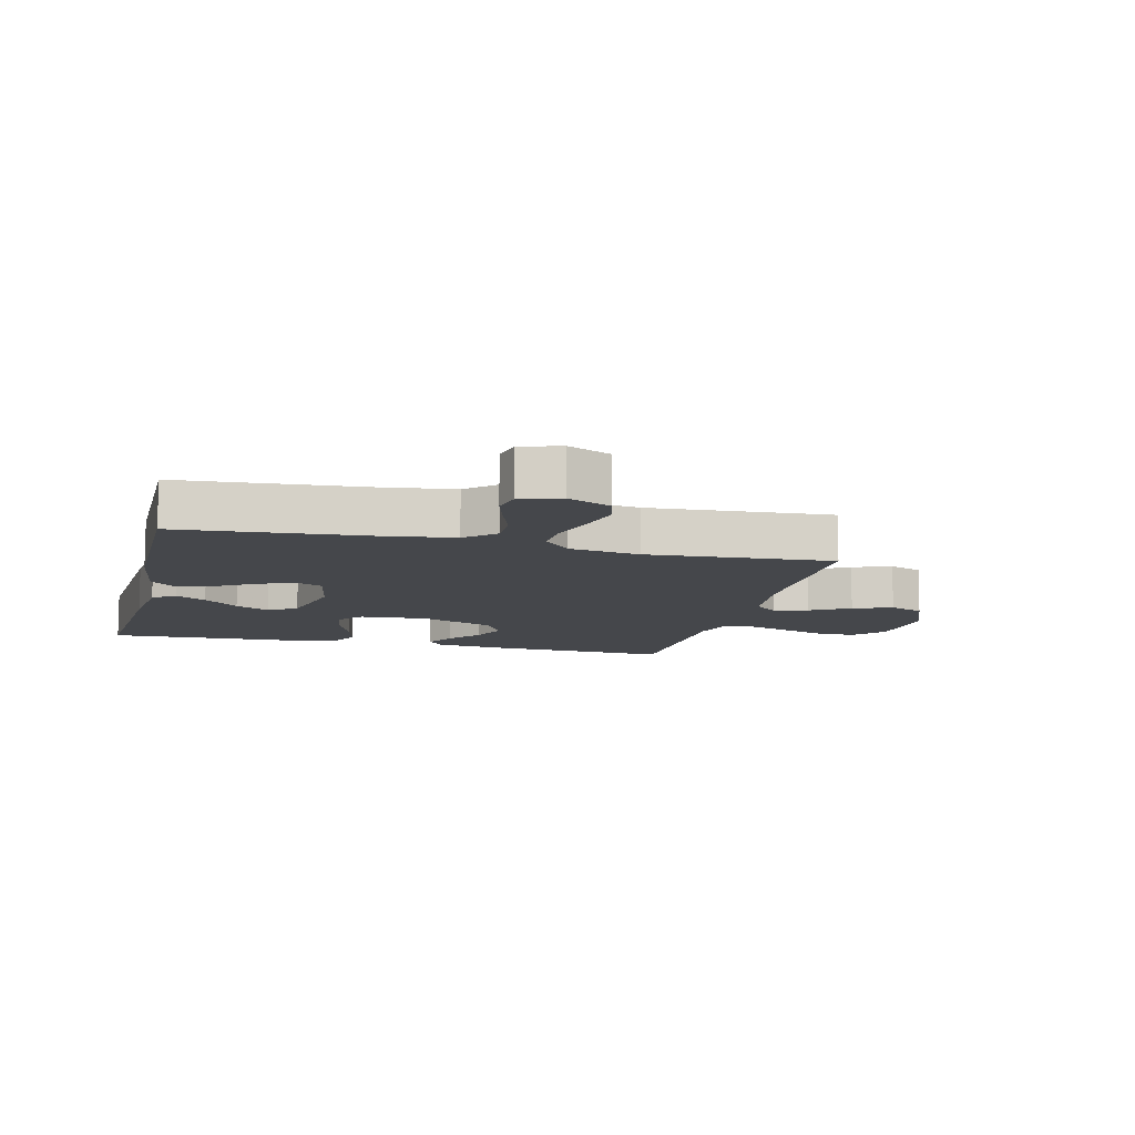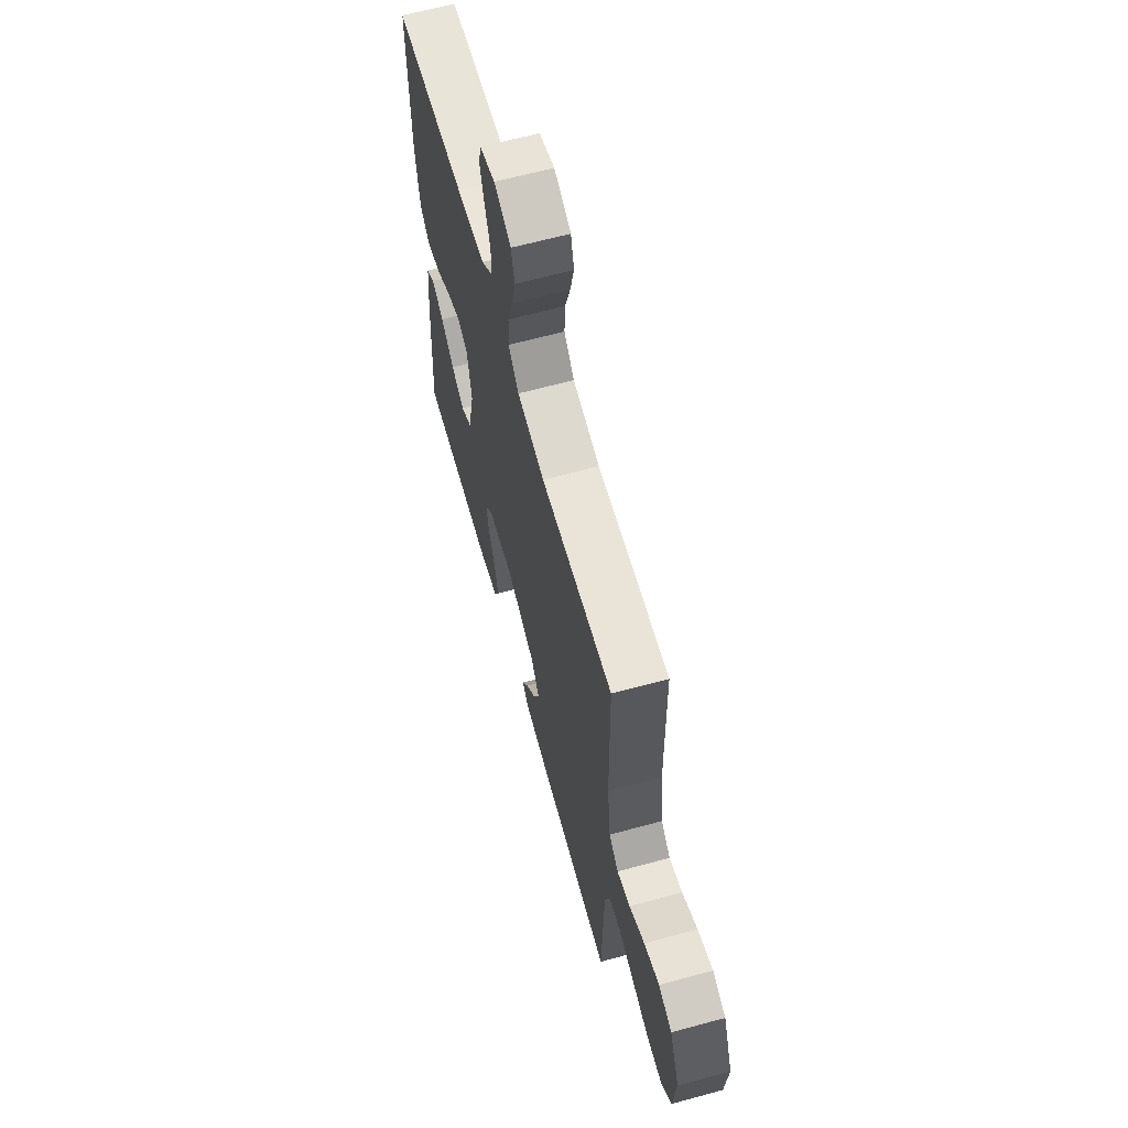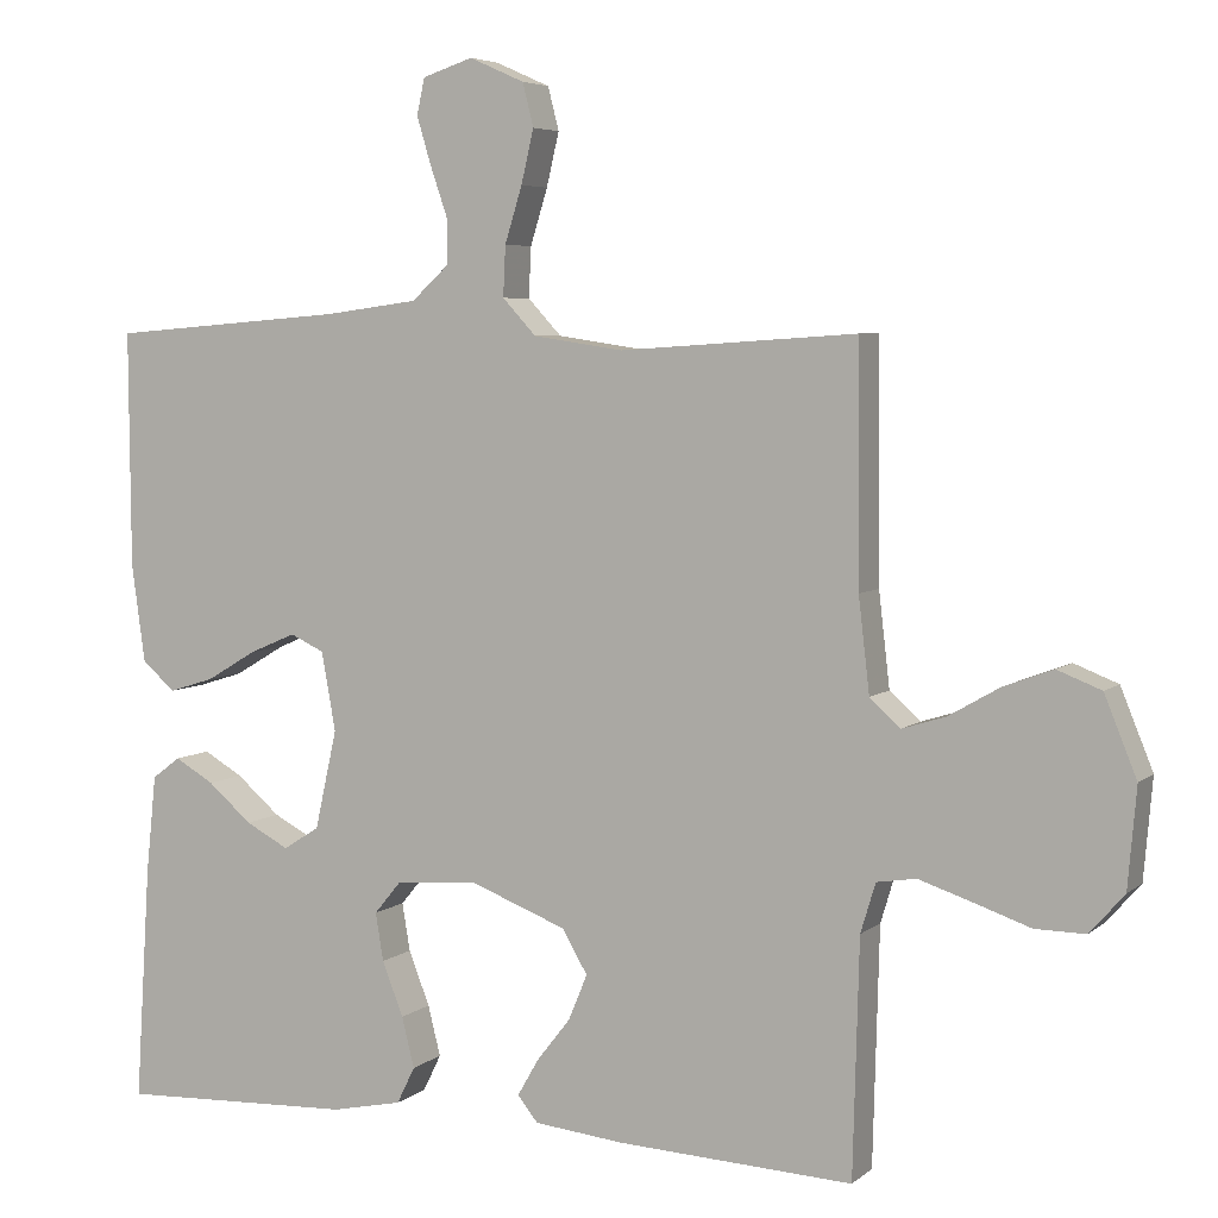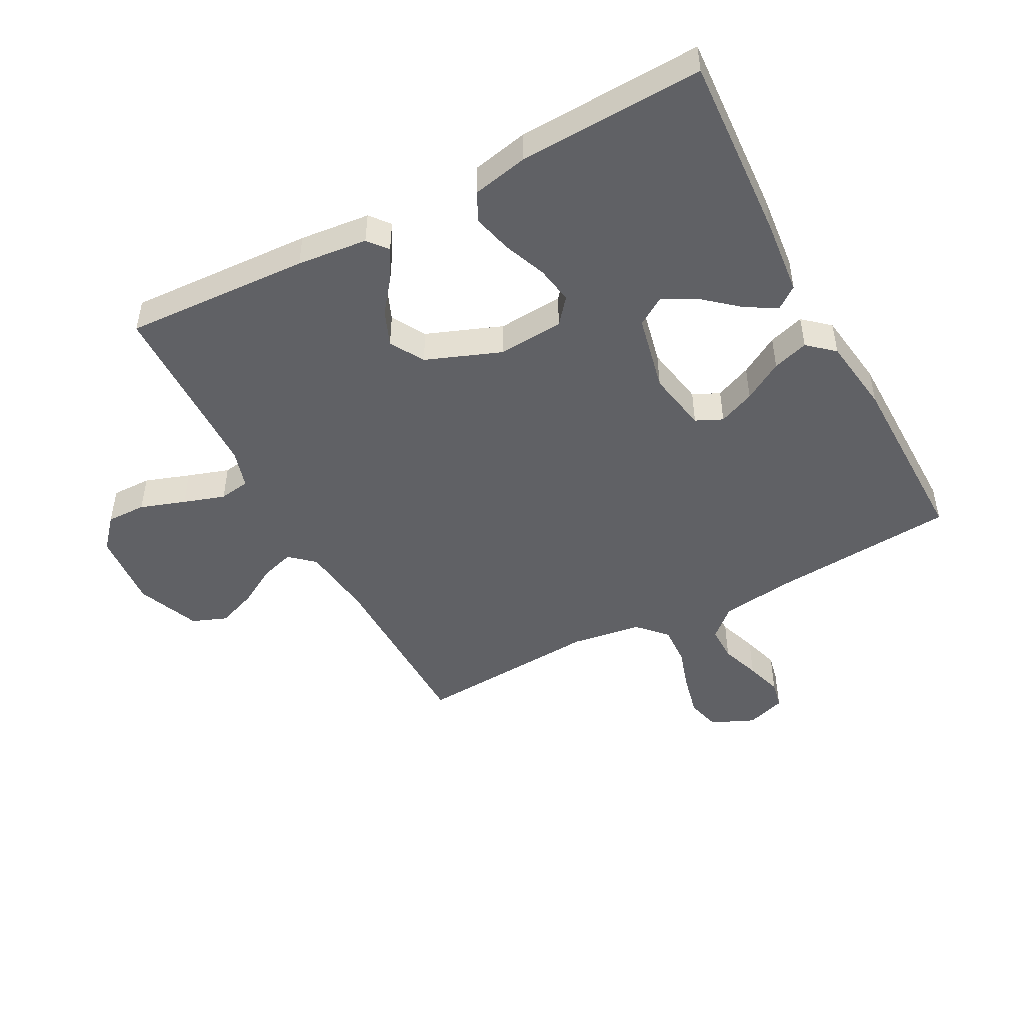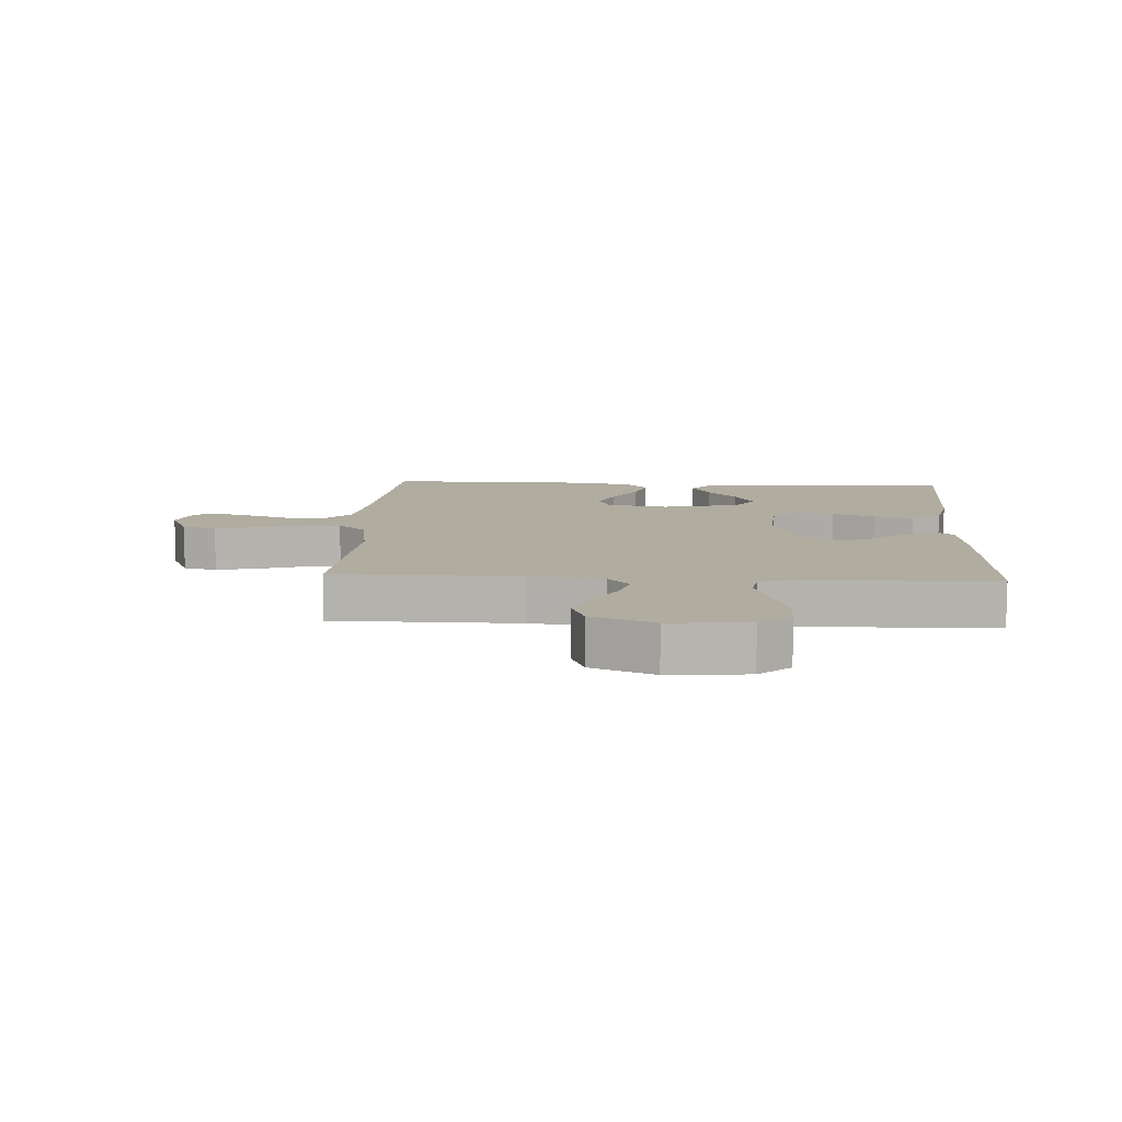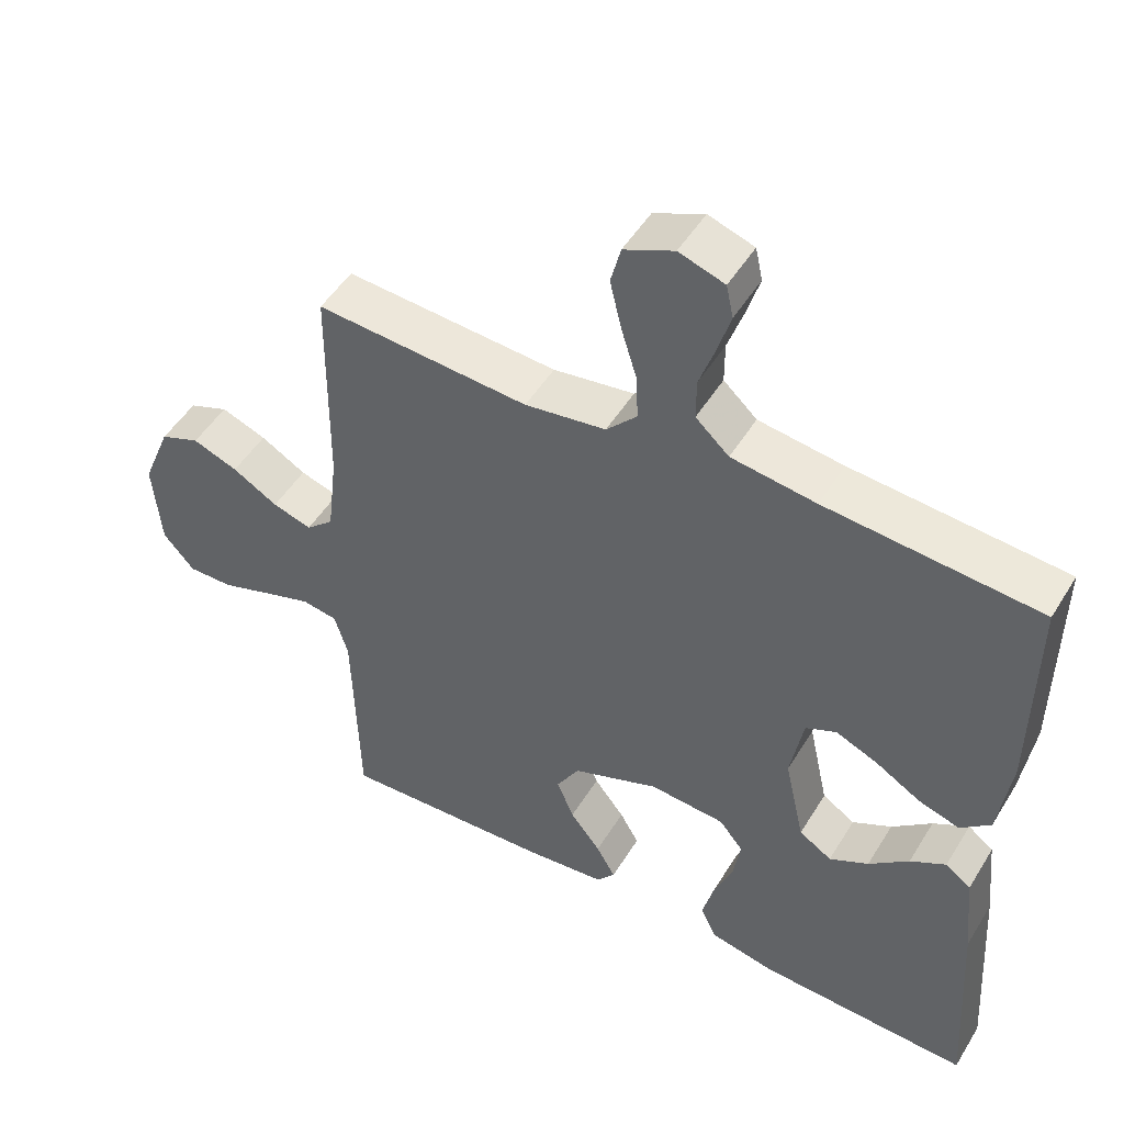
<metadata>
{"format":"obj","ext":"obj","renderer":"f3d","projection":"perspective","resolution":1024,"background":"white","views":[{"elev":-10.4,"azim":-14.0,"up":"+Y"},{"elev":64.0,"azim":74.6,"up":"+Z"},{"elev":5.3,"azim":24.8,"up":"+Z"},{"elev":-47.8,"azim":-151.9,"up":"+Y"},{"elev":9.9,"azim":93.0,"up":"+Y"},{"elev":49.5,"azim":-149.6,"up":"+Z"}]}
</metadata>
<code>
v 0.5 0.07 -0.5
v 0.2 0.07 -0.485
v 0.086 0.07 -0.473
v 0.06 0.07 -0.441
v 0.087 0.07 -0.394
v 0.13 0.07 -0.339
v 0.154 0.07 -0.281
v 0.122 0.07 -0.226
v 0 0.07 -0.179
v -0.106 0.07 -0.187
v -0.14 0.07 -0.228
v -0.13 0.07 -0.289
v -0.103 0.07 -0.358
v -0.087 0.07 -0.422
v -0.11 0.07 -0.469
v -0.2 0.07 -0.488
v -0.5 0.07 -0.5
v -0.481 0.07 -0.2
v -0.468 0.07 -0.076
v -0.432 0.07 -0.049
v -0.382 0.07 -0.078
v -0.326 0.07 -0.126
v -0.271 0.07 -0.155
v -0.225 0.07 -0.126
v -0.197 0.07 0
v -0.215 0.07 0.1
v -0.258 0.07 0.12
v -0.317 0.07 0.095
v -0.381 0.07 0.057
v -0.439 0.07 0.039
v -0.481 0.07 0.076
v -0.498 0.07 0.2
v -0.5 0.07 0.5
v -0.2 0.07 0.524
v -0.081 0.07 0.54
v -0.034 0.07 0.583
v -0.034 0.07 0.641
v -0.056 0.07 0.705
v -0.074 0.07 0.765
v -0.064 0.07 0.811
v 0 0.07 0.832
v 0.07 0.07 0.801
v 0.084 0.07 0.746
v 0.068 0.07 0.678
v 0.046 0.07 0.607
v 0.043 0.07 0.543
v 0.086 0.07 0.497
v 0.2 0.07 0.48
v 0.5 0.07 0.5
v 0.503 0.07 0.2
v 0.517 0.07 0.08
v 0.556 0.07 0.045
v 0.611 0.07 0.062
v 0.675 0.07 0.099
v 0.739 0.07 0.123
v 0.795 0.07 0.101
v 0.836 0.07 0
v 0.825 0.07 -0.127
v 0.781 0.07 -0.177
v 0.717 0.07 -0.176
v 0.644 0.07 -0.151
v 0.577 0.07 -0.129
v 0.527 0.07 -0.137
v 0.508 0.07 -0.2
v 0.5 0 -0.5
v 0.2 0 -0.485
v 0.086 0 -0.473
v 0.06 0 -0.441
v 0.087 0 -0.394
v 0.13 0 -0.339
v 0.154 0 -0.281
v 0.122 0 -0.226
v 0 0 -0.179
v -0.106 0 -0.187
v -0.14 0 -0.228
v -0.13 0 -0.289
v -0.103 0 -0.358
v -0.087 0 -0.422
v -0.11 0 -0.469
v -0.2 0 -0.488
v -0.5 0 -0.5
v -0.481 0 -0.2
v -0.468 0 -0.076
v -0.432 0 -0.049
v -0.382 0 -0.078
v -0.326 0 -0.126
v -0.271 0 -0.155
v -0.225 0 -0.126
v -0.197 0 0
v -0.215 0 0.1
v -0.258 0 0.12
v -0.317 0 0.095
v -0.381 0 0.057
v -0.439 0 0.039
v -0.481 0 0.076
v -0.498 0 0.2
v -0.5 0 0.5
v -0.2 0 0.524
v -0.081 0 0.54
v -0.034 0 0.583
v -0.034 0 0.641
v -0.056 0 0.705
v -0.074 0 0.765
v -0.064 0 0.811
v 0 0 0.832
v 0.07 0 0.801
v 0.084 0 0.746
v 0.068 0 0.678
v 0.046 0 0.607
v 0.043 0 0.543
v 0.086 0 0.497
v 0.2 0 0.48
v 0.5 0 0.5
v 0.503 0 0.2
v 0.517 0 0.08
v 0.556 0 0.045
v 0.611 0 0.062
v 0.675 0 0.099
v 0.739 0 0.123
v 0.795 0 0.101
v 0.836 0 0
v 0.825 0 -0.127
v 0.781 0 -0.177
v 0.717 0 -0.176
v 0.644 0 -0.151
v 0.577 0 -0.129
v 0.527 0 -0.137
v 0.508 0 -0.2
f 59 60 61
f 58 59 61
f 57 58 61
f 56 57 61
f 55 56 61
f 54 55 61
f 53 54 61
f 52 53 61 62
f 51 52 62 63
f 48 49 50
f 51 63 64
f 50 51 64
f 48 50 64
f 47 48 64
f 43 44 45
f 42 43 45
f 41 42 45
f 40 41 45
f 39 40 45
f 38 39 45
f 37 38 45
f 36 37 45 46
f 47 64 1
f 46 47 1
f 36 46 1
f 35 36 1
f 32 33 34
f 31 32 34
f 30 31 34
f 29 30 34
f 28 29 34
f 20 21 22
f 19 20 22
f 18 19 22
f 17 18 22
f 16 17 22
f 15 16 22
f 14 15 22
f 13 14 22
f 12 13 22 23
f 11 12 23 24
f 4 5 6
f 3 4 6
f 2 3 6
f 1 2 6
f 1 6 7
f 35 1 7 8
f 27 28 34 35
f 26 27 35
f 35 8 9
f 26 35 9
f 25 26 9
f 10 11 24 25
f 9 10 25
f 125 124 123
f 125 123 122
f 125 122 121
f 125 121 120
f 125 120 119
f 125 119 118
f 125 118 117
f 126 125 117 116
f 127 126 116 115
f 114 113 112
f 128 127 115
f 128 115 114
f 128 114 112
f 128 112 111
f 109 108 107
f 109 107 106
f 109 106 105
f 109 105 104
f 109 104 103
f 109 103 102
f 109 102 101
f 110 109 101 100
f 65 128 111
f 65 111 110
f 65 110 100
f 65 100 99
f 98 97 96
f 98 96 95
f 98 95 94
f 98 94 93
f 98 93 92
f 86 85 84
f 86 84 83
f 86 83 82
f 86 82 81
f 86 81 80
f 86 80 79
f 86 79 78
f 86 78 77
f 87 86 77 76
f 88 87 76 75
f 70 69 68
f 70 68 67
f 70 67 66
f 70 66 65
f 71 70 65
f 72 71 65 99
f 99 98 92 91
f 99 91 90
f 73 72 99
f 73 99 90
f 73 90 89
f 89 88 75 74
f 89 74 73
f 1 65 66 2
f 2 66 67 3
f 3 67 68 4
f 4 68 69 5
f 5 69 70 6
f 6 70 71 7
f 7 71 72 8
f 8 72 73 9
f 9 73 74 10
f 10 74 75 11
f 11 75 76 12
f 12 76 77 13
f 13 77 78 14
f 14 78 79 15
f 15 79 80 16
f 16 80 81 17
f 17 81 82 18
f 18 82 83 19
f 19 83 84 20
f 20 84 85 21
f 21 85 86 22
f 22 86 87 23
f 23 87 88 24
f 24 88 89 25
f 25 89 90 26
f 26 90 91 27
f 27 91 92 28
f 28 92 93 29
f 29 93 94 30
f 30 94 95 31
f 31 95 96 32
f 32 96 97 33
f 33 97 98 34
f 34 98 99 35
f 35 99 100 36
f 36 100 101 37
f 37 101 102 38
f 38 102 103 39
f 39 103 104 40
f 40 104 105 41
f 41 105 106 42
f 42 106 107 43
f 43 107 108 44
f 44 108 109 45
f 45 109 110 46
f 46 110 111 47
f 47 111 112 48
f 48 112 113 49
f 49 113 114 50
f 50 114 115 51
f 51 115 116 52
f 52 116 117 53
f 53 117 118 54
f 54 118 119 55
f 55 119 120 56
f 56 120 121 57
f 57 121 122 58
f 58 122 123 59
f 59 123 124 60
f 60 124 125 61
f 61 125 126 62
f 62 126 127 63
f 63 127 128 64
f 64 128 65 1

</code>
